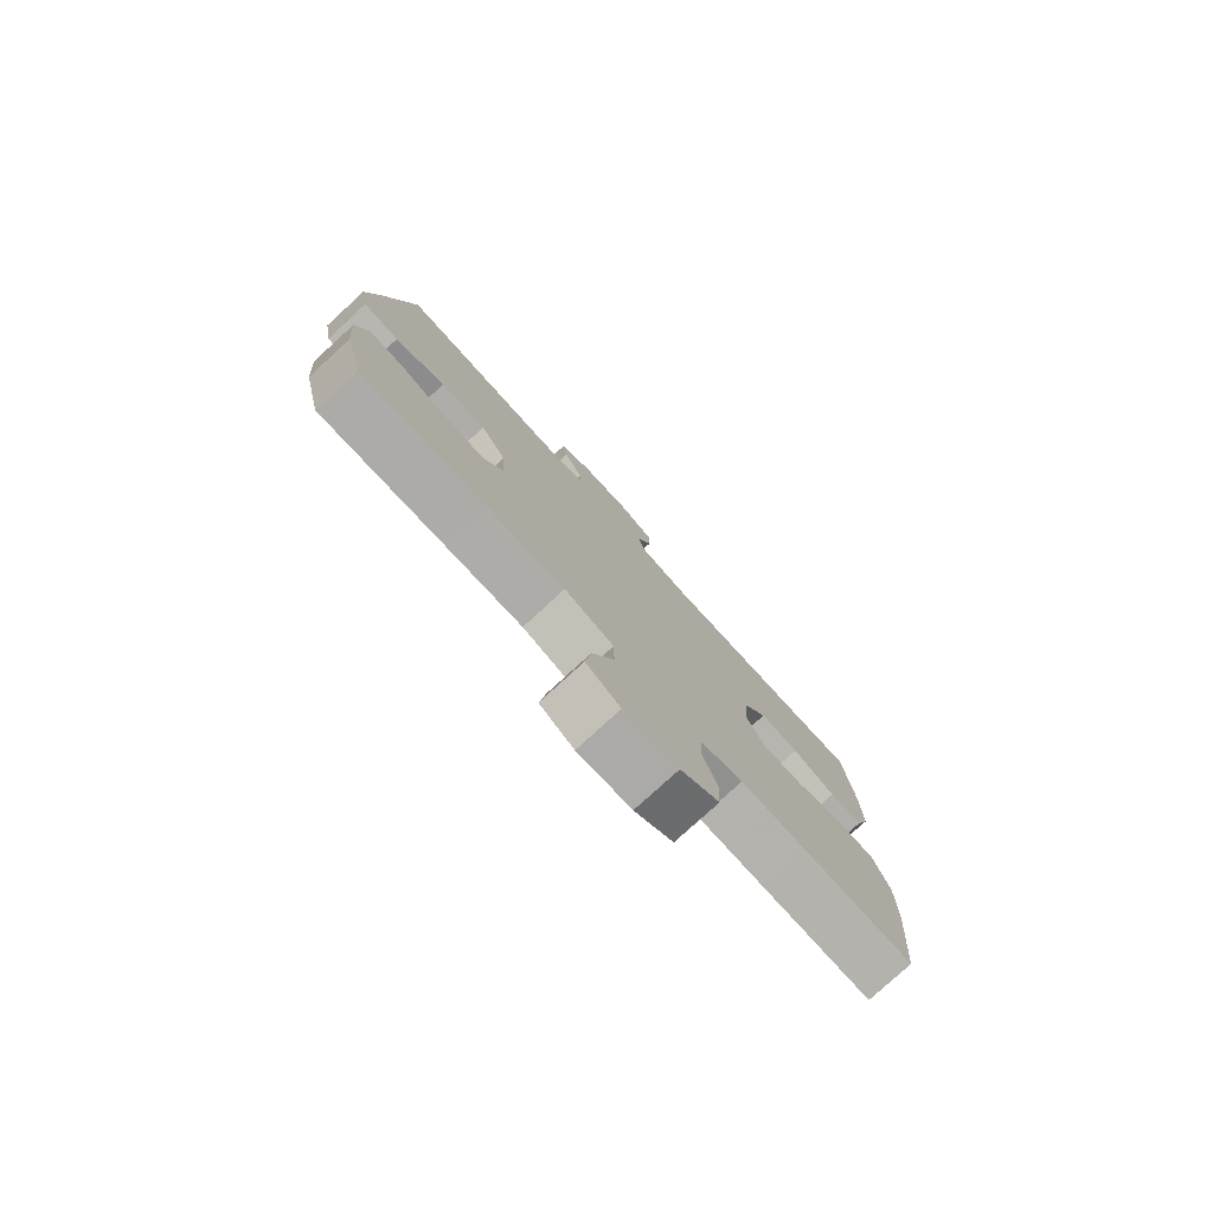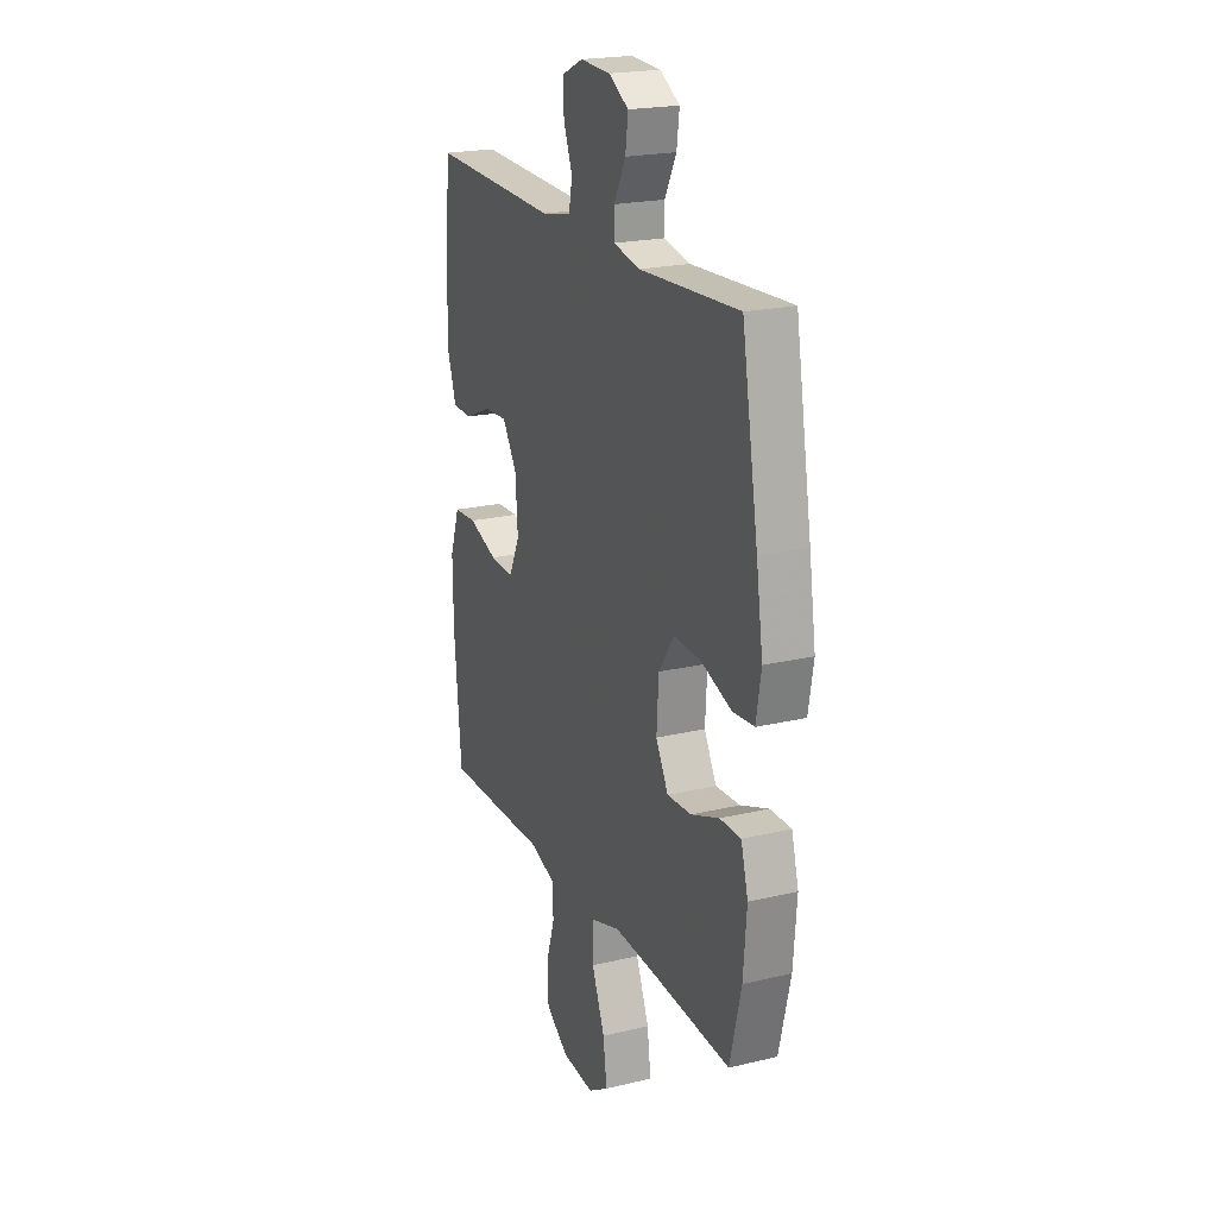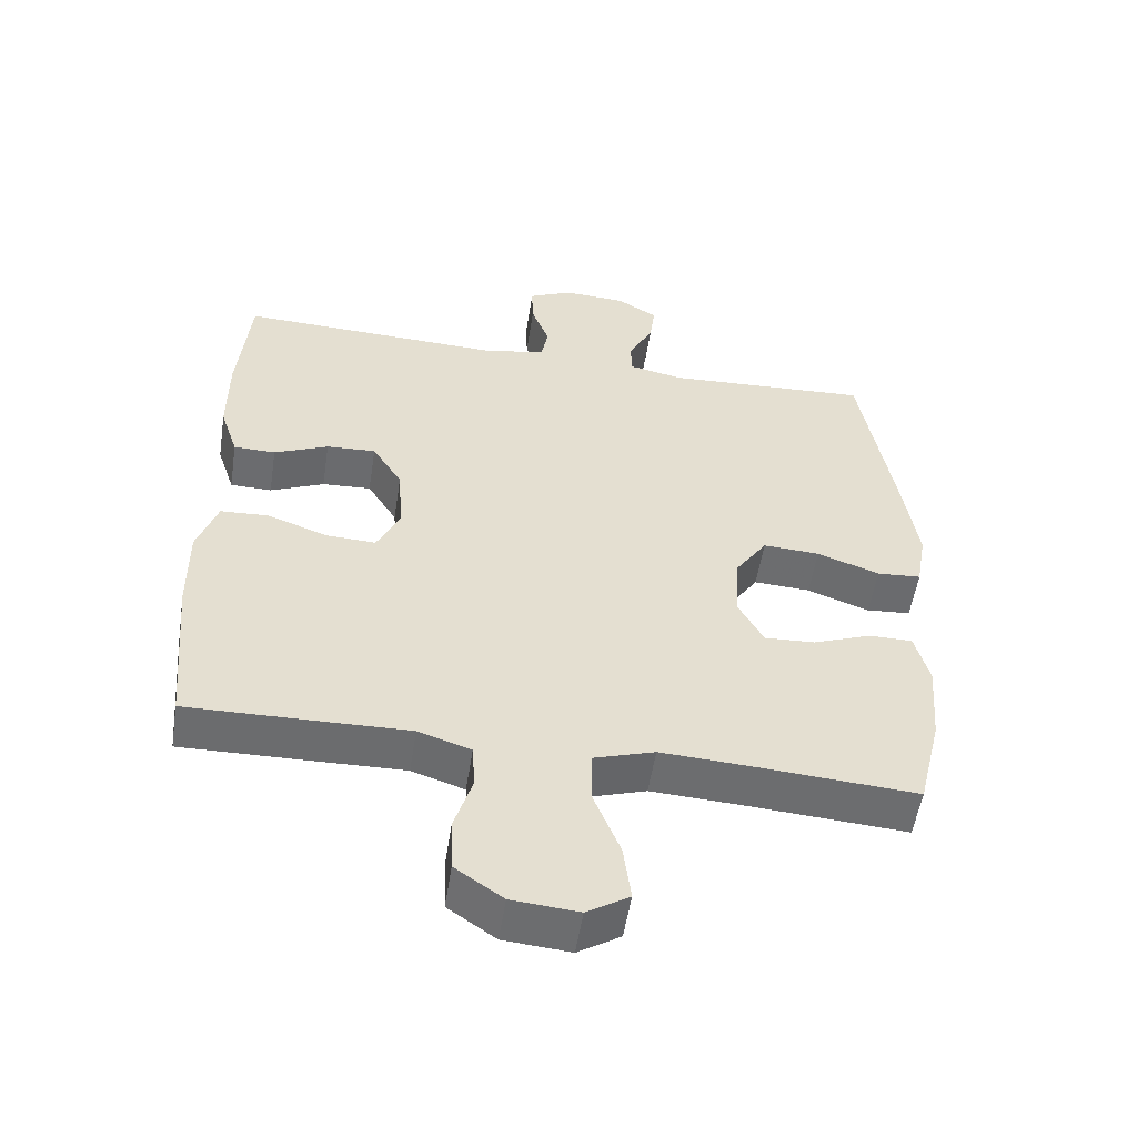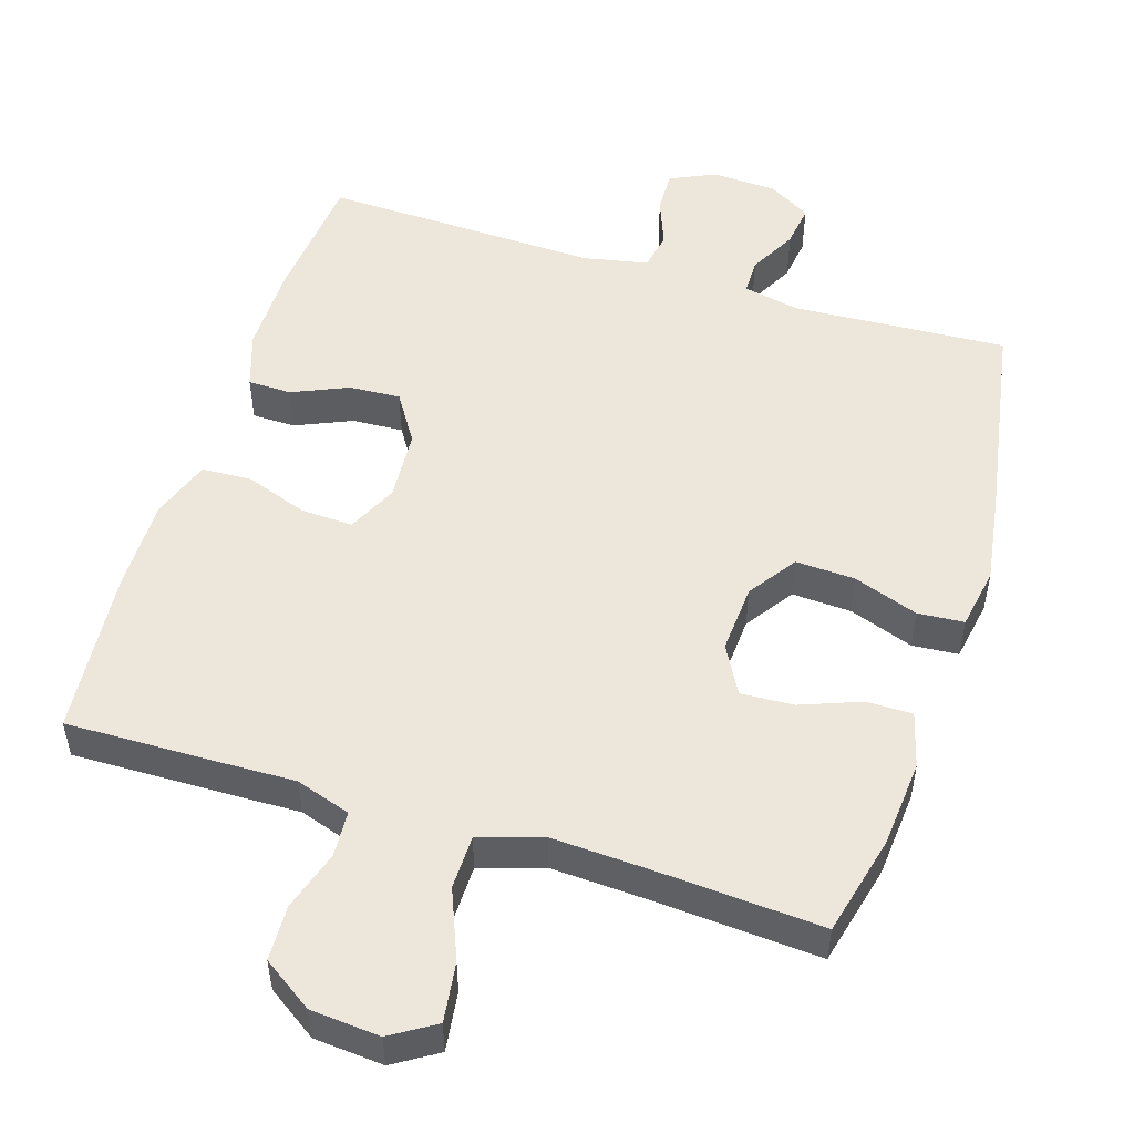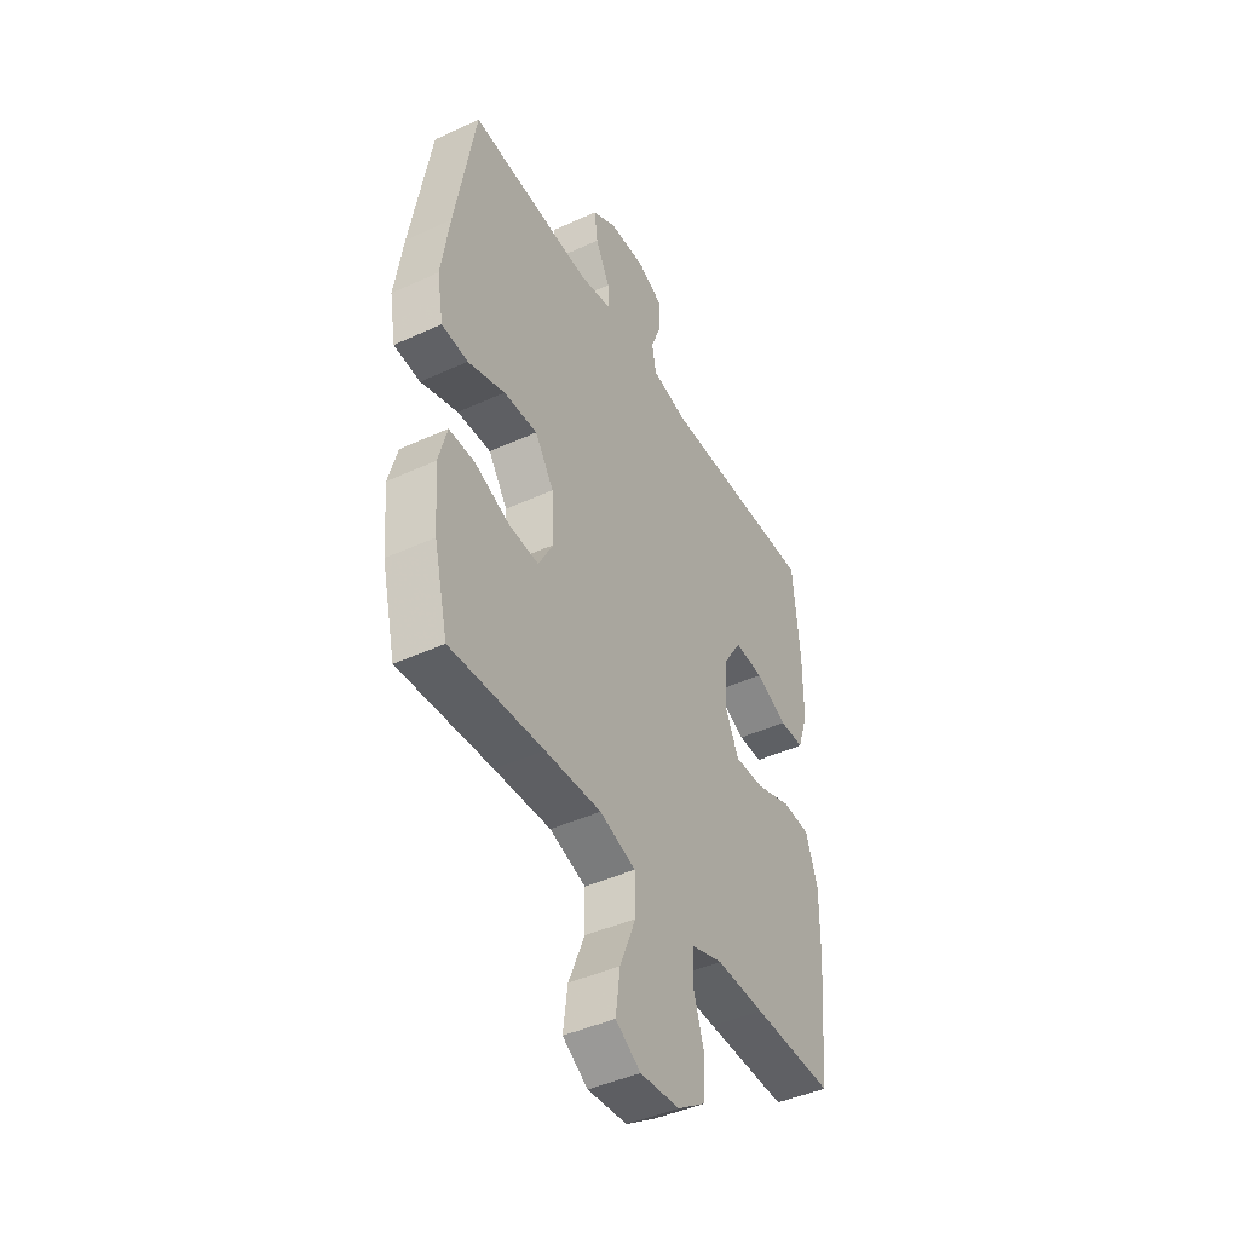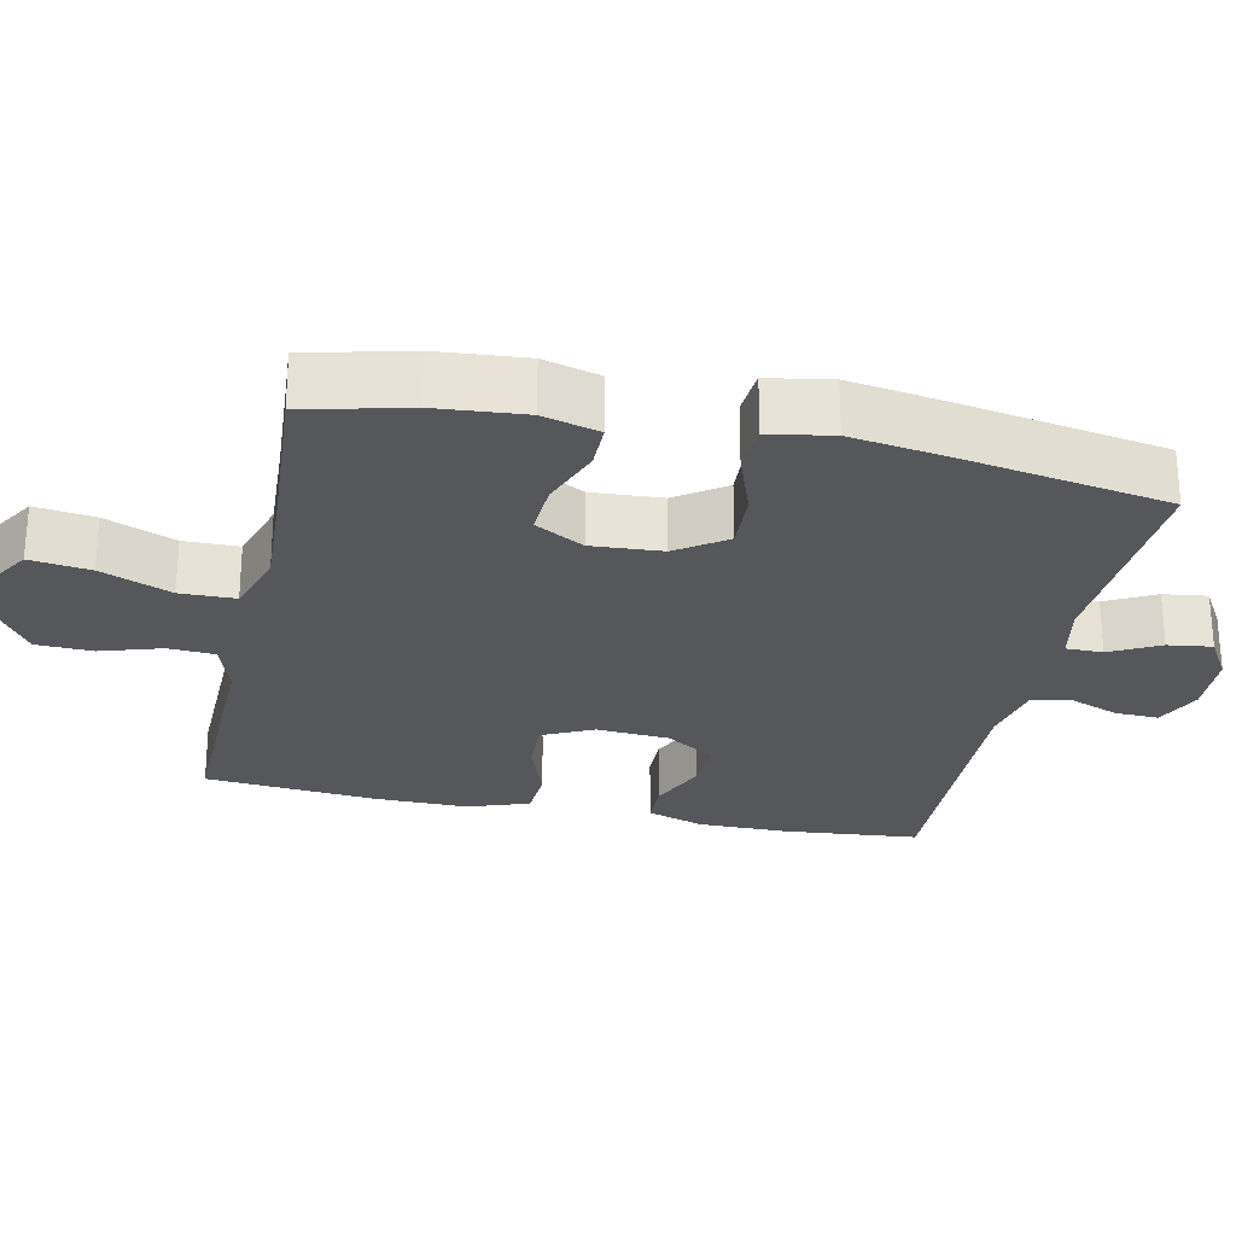
<metadata>
{"format":"obj","ext":"obj","renderer":"f3d","projection":"perspective","resolution":1024,"background":"white","views":[{"elev":-78.9,"azim":-47.6,"up":"+Z"},{"elev":21.2,"azim":-113.1,"up":"+Z"},{"elev":-53.7,"azim":171.2,"up":"+Z"},{"elev":51.5,"azim":-162.5,"up":"+Y"},{"elev":-44.0,"azim":-61.7,"up":"+Z"},{"elev":-26.5,"azim":-102.0,"up":"+Y"}]}
</metadata>
<code>
v 0.5 0.07 0.5
v 0.517 0.07 0.315
v 0.517 0.07 0.192
v 0.491 0.07 0.114
v 0.431 0.07 0.113
v 0.353 0.07 0.147
v 0.282 0.07 0.151
v 0.239 0.07 0.083
v 0.232 0.07 -0.016
v 0.265 0.07 -0.085
v 0.337 0.07 -0.082
v 0.424 0.07 -0.051
v 0.493 0.07 -0.055
v 0.522 0.07 -0.138
v 0.521 0.07 -0.265
v 0.5 0.07 -0.5
v 0.302 0.07 -0.496
v 0.185 0.07 -0.493
v 0.109 0.07 -0.518
v 0.105 0.07 -0.582
v 0.131 0.07 -0.665
v 0.128 0.07 -0.742
v 0.059 0.07 -0.789
v -0.037 0.07 -0.797
v -0.098 0.07 -0.759
v -0.087 0.07 -0.677
v -0.048 0.07 -0.581
v -0.049 0.07 -0.506
v -0.137 0.07 -0.478
v -0.274 0.07 -0.485
v -0.5 0.07 -0.5
v -0.534 0.07 -0.36
v -0.544 0.07 -0.239
v -0.523 0.07 -0.162
v -0.46 0.07 -0.162
v -0.376 0.07 -0.194
v -0.303 0.07 -0.198
v -0.266 0.07 -0.131
v -0.272 0.07 -0.035
v -0.318 0.07 0.032
v -0.4 0.07 0.028
v -0.49 0.07 -0.004
v -0.554 0.07 0.001
v -0.569 0.07 0.087
v -0.549 0.07 0.218
v -0.5 0.07 0.5
v -0.203 0.07 0.483
v -0.124 0.07 0.499
v -0.124 0.07 0.549
v -0.159 0.07 0.616
v -0.167 0.07 0.676
v -0.108 0.07 0.711
v -0.018 0.07 0.715
v 0.045 0.07 0.686
v 0.043 0.07 0.627
v 0.017 0.07 0.559
v 0.027 0.07 0.506
v 0.116 0.07 0.488
v 0.5 0 0.5
v 0.517 0 0.315
v 0.517 0 0.192
v 0.491 0 0.114
v 0.431 0 0.113
v 0.353 0 0.147
v 0.282 0 0.151
v 0.239 0 0.083
v 0.232 0 -0.016
v 0.265 0 -0.085
v 0.337 0 -0.082
v 0.424 0 -0.051
v 0.493 0 -0.055
v 0.522 0 -0.138
v 0.521 0 -0.265
v 0.5 0 -0.5
v 0.302 0 -0.496
v 0.185 0 -0.493
v 0.109 0 -0.518
v 0.105 0 -0.582
v 0.131 0 -0.665
v 0.128 0 -0.742
v 0.059 0 -0.789
v -0.037 0 -0.797
v -0.098 0 -0.759
v -0.087 0 -0.677
v -0.048 0 -0.581
v -0.049 0 -0.506
v -0.137 0 -0.478
v -0.274 0 -0.485
v -0.5 0 -0.5
v -0.534 0 -0.36
v -0.544 0 -0.239
v -0.523 0 -0.162
v -0.46 0 -0.162
v -0.376 0 -0.194
v -0.303 0 -0.198
v -0.266 0 -0.131
v -0.272 0 -0.035
v -0.318 0 0.032
v -0.4 0 0.028
v -0.49 0 -0.004
v -0.554 0 0.001
v -0.569 0 0.087
v -0.549 0 0.218
v -0.5 0 0.5
v -0.203 0 0.483
v -0.124 0 0.499
v -0.124 0 0.549
v -0.159 0 0.616
v -0.167 0 0.676
v -0.108 0 0.711
v -0.018 0 0.715
v 0.045 0 0.686
v 0.043 0 0.627
v 0.017 0 0.559
v 0.027 0 0.506
v 0.116 0 0.488
f 54 55 56
f 53 54 56
f 52 53 56
f 51 52 56
f 50 51 56
f 49 50 56
f 48 49 56 57
f 47 48 57 58
f 45 46 47
f 44 45 47
f 43 44 47
f 42 43 47
f 41 42 47
f 40 41 47 58
f 34 35 36
f 33 34 36
f 32 33 36
f 31 32 36
f 30 31 36
f 29 30 36 37
f 28 29 37 38
f 25 26 27
f 24 25 27
f 23 24 27
f 22 23 27
f 21 22 27
f 20 21 27
f 19 20 27 28
f 28 38 39
f 19 28 39
f 18 19 39
f 16 17 18
f 15 16 18
f 14 15 18
f 13 14 18
f 12 13 18
f 11 12 18
f 4 5 6
f 3 4 6
f 2 3 6
f 1 2 6
f 58 1 6
f 58 6 7
f 40 58 7 8
f 39 40 8 9
f 18 39 9 10
f 10 11 18
f 114 113 112
f 114 112 111
f 114 111 110
f 114 110 109
f 114 109 108
f 114 108 107
f 115 114 107 106
f 116 115 106 105
f 105 104 103
f 105 103 102
f 105 102 101
f 105 101 100
f 105 100 99
f 116 105 99 98
f 94 93 92
f 94 92 91
f 94 91 90
f 94 90 89
f 94 89 88
f 95 94 88 87
f 96 95 87 86
f 85 84 83
f 85 83 82
f 85 82 81
f 85 81 80
f 85 80 79
f 85 79 78
f 86 85 78 77
f 97 96 86
f 97 86 77
f 97 77 76
f 76 75 74
f 76 74 73
f 76 73 72
f 76 72 71
f 76 71 70
f 76 70 69
f 64 63 62
f 64 62 61
f 64 61 60
f 64 60 59
f 64 59 116
f 65 64 116
f 66 65 116 98
f 67 66 98 97
f 68 67 97 76
f 76 69 68
f 1 59 60 2
f 2 60 61 3
f 3 61 62 4
f 4 62 63 5
f 5 63 64 6
f 6 64 65 7
f 7 65 66 8
f 8 66 67 9
f 9 67 68 10
f 10 68 69 11
f 11 69 70 12
f 12 70 71 13
f 13 71 72 14
f 14 72 73 15
f 15 73 74 16
f 16 74 75 17
f 17 75 76 18
f 18 76 77 19
f 19 77 78 20
f 20 78 79 21
f 21 79 80 22
f 22 80 81 23
f 23 81 82 24
f 24 82 83 25
f 25 83 84 26
f 26 84 85 27
f 27 85 86 28
f 28 86 87 29
f 29 87 88 30
f 30 88 89 31
f 31 89 90 32
f 32 90 91 33
f 33 91 92 34
f 34 92 93 35
f 35 93 94 36
f 36 94 95 37
f 37 95 96 38
f 38 96 97 39
f 39 97 98 40
f 40 98 99 41
f 41 99 100 42
f 42 100 101 43
f 43 101 102 44
f 44 102 103 45
f 45 103 104 46
f 46 104 105 47
f 47 105 106 48
f 48 106 107 49
f 49 107 108 50
f 50 108 109 51
f 51 109 110 52
f 52 110 111 53
f 53 111 112 54
f 54 112 113 55
f 55 113 114 56
f 56 114 115 57
f 57 115 116 58
f 58 116 59 1

</code>
